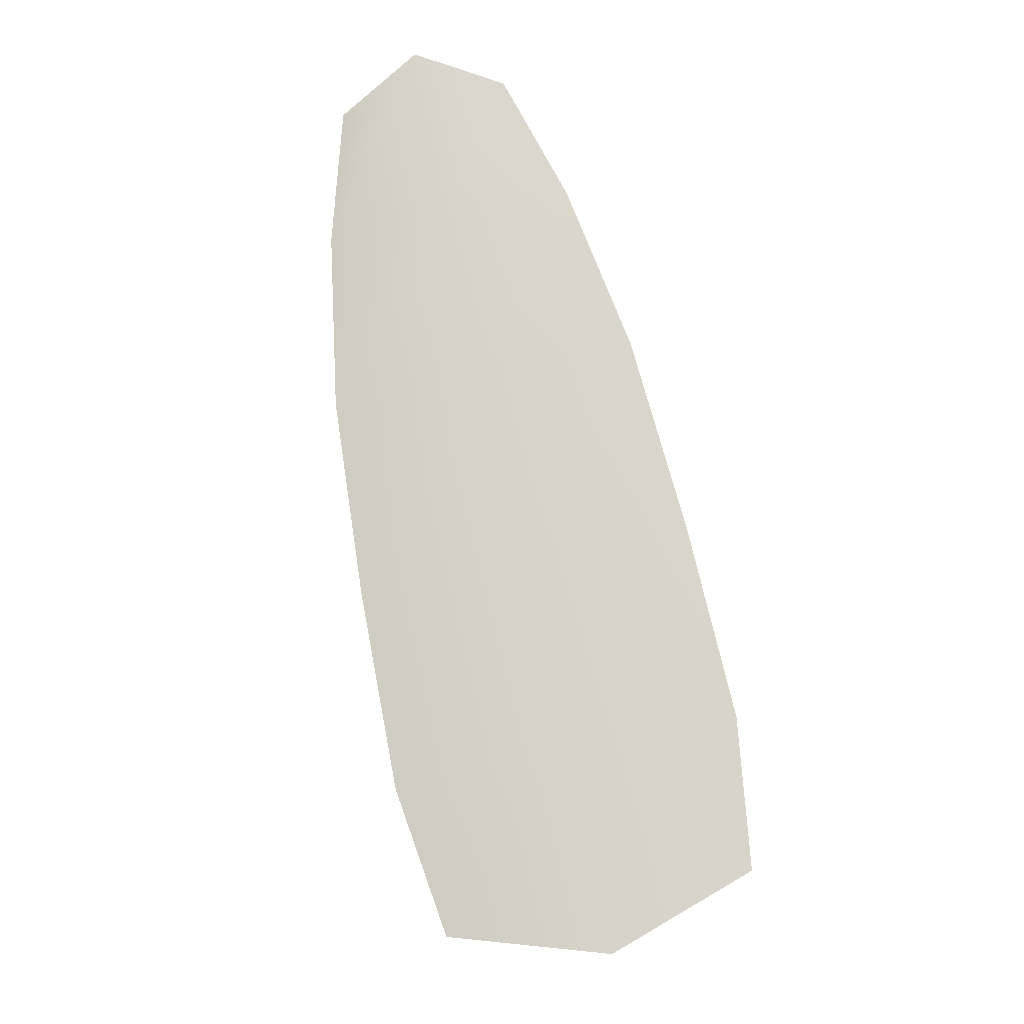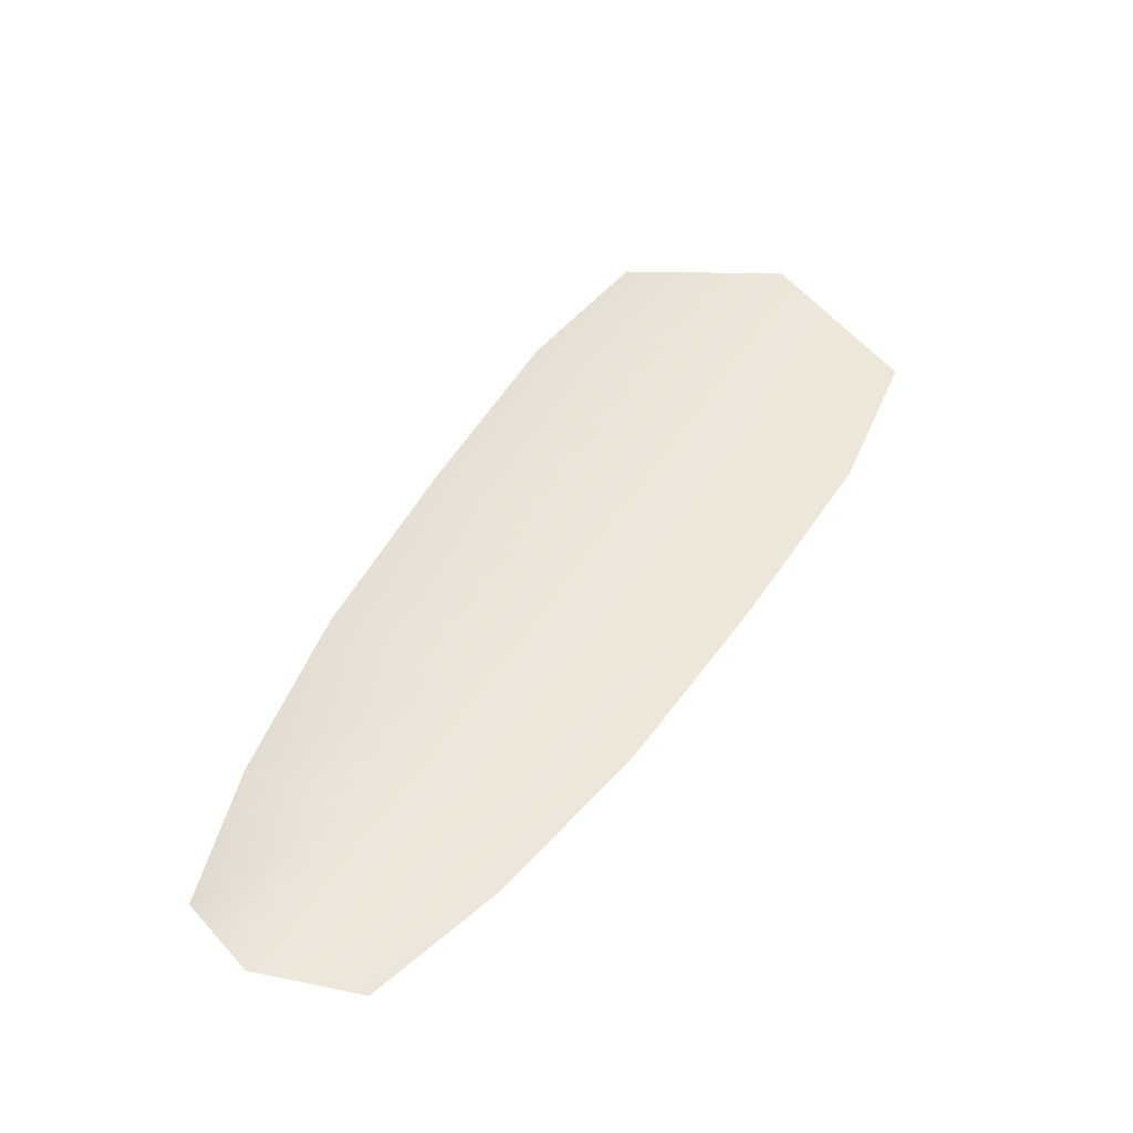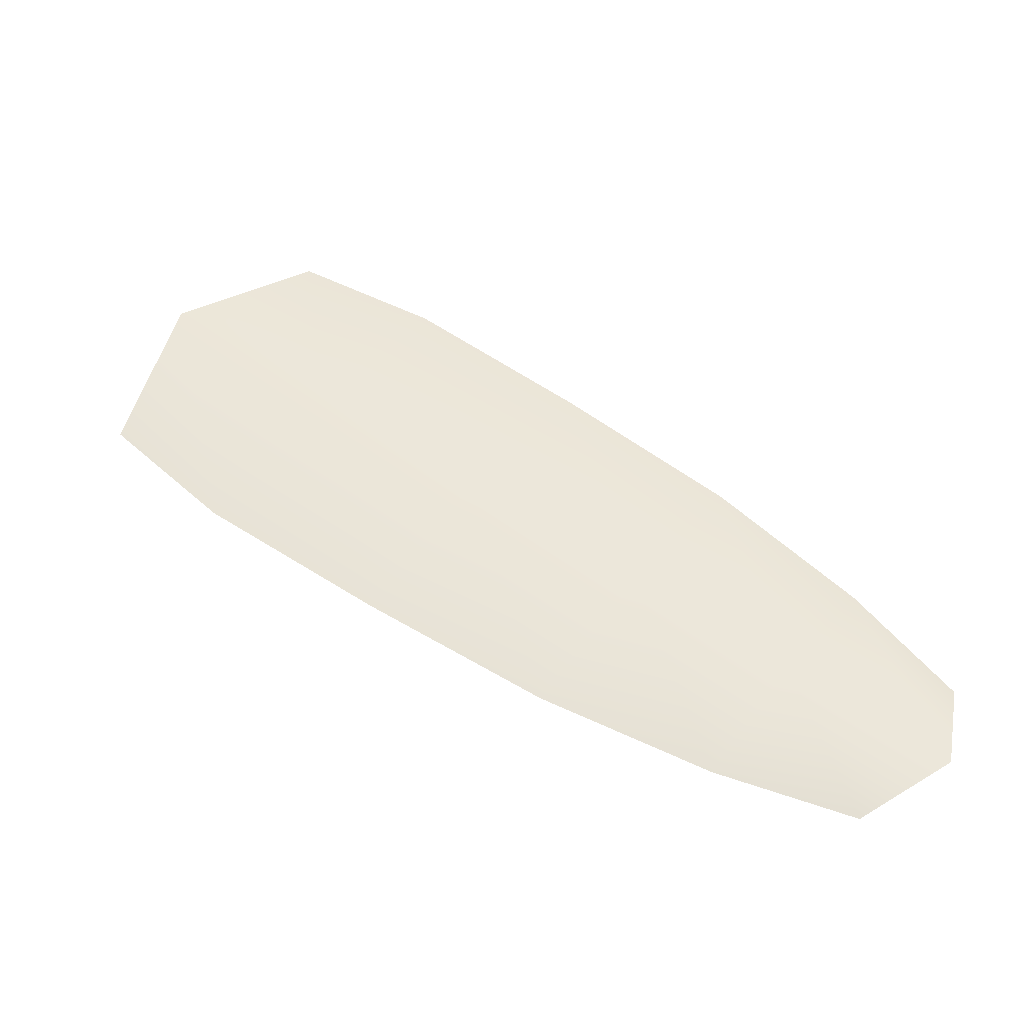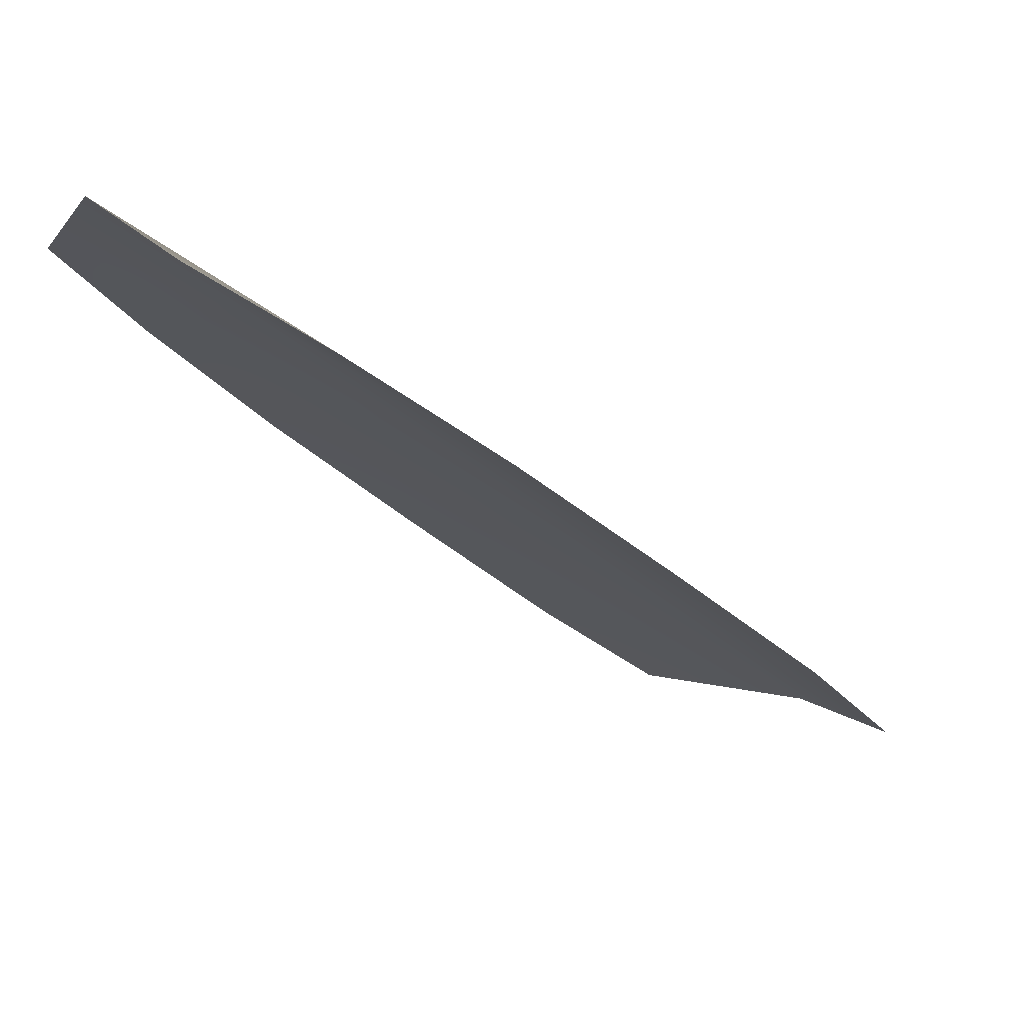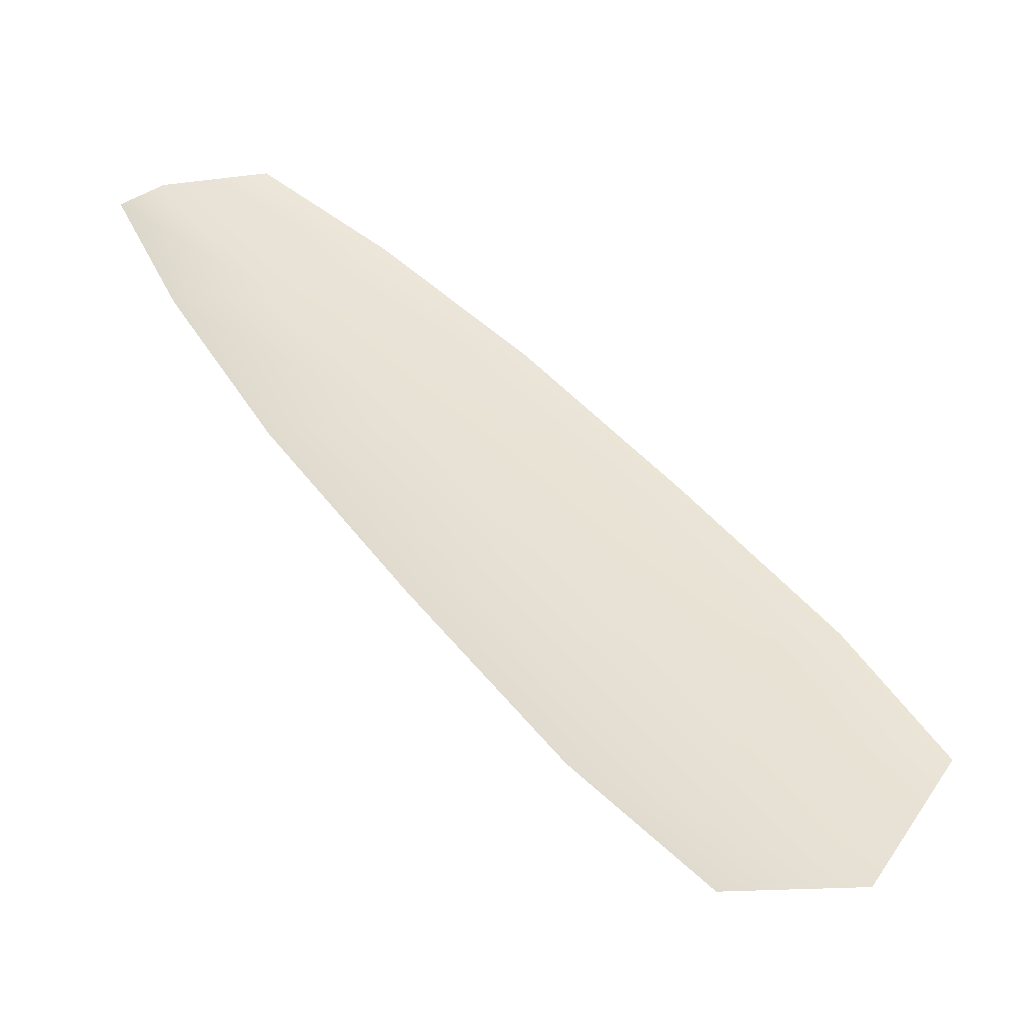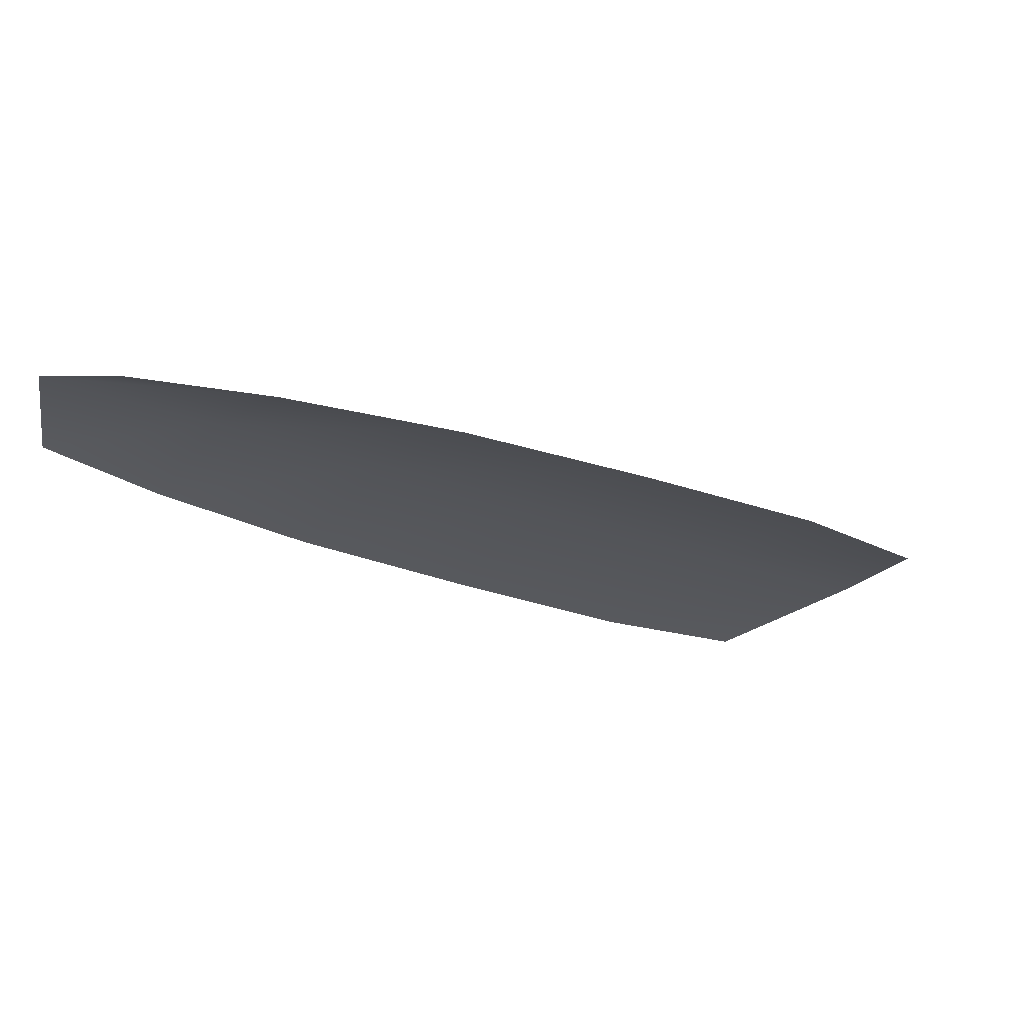
<metadata>
{"format":"obj","ext":"obj","renderer":"f3d","projection":"perspective","resolution":1024,"background":"white","views":[{"elev":77.0,"azim":125.2,"up":"+Y"},{"elev":48.1,"azim":-13.1,"up":"+Y"},{"elev":50.8,"azim":-95.8,"up":"+Y"},{"elev":76.5,"azim":23.4,"up":"+Z"},{"elev":-50.3,"azim":-18.5,"up":"+Z"},{"elev":-23.5,"azim":13.9,"up":"+Y"}]}
</metadata>
<code>
o feather_tail_secondary_003
v 0.01473 0.1097 -0.1961
v 0.00647 0.1097 -0.2037
v 0.00881 0.1113 -0.198
v 0.02252 0.1097 -0.2008
v 0.03164 0.1097 -0.2078
v 0.01688 0.1097 -0.2215
v 0.01055 0.1097 -0.2119
v 0.01654 0.1113 -0.2063
v 0.02426 0.1113 -0.2147
v 0.05565 0.1097 -0.2341
v 0.05001 0.1097 -0.2261
v 0.041 0.1097 -0.2168
v 0.02507 0.1097 -0.2315
v 0.03362 0.1097 -0.2412
v 0.04117 0.1097 -0.2475
v 0.05059 0.1113 -0.2431
v 0.04182 0.1113 -0.2336
v 0.03304 0.1113 -0.2242
f 3 1 4 8
f 8 4 5 9
f 2 3 8 7
f 7 8 9 6
f 9 5 12 18
f 18 12 11 17
f 17 11 10 16
f 6 9 18 13
f 13 18 17 14
f 14 17 16 15

</code>
